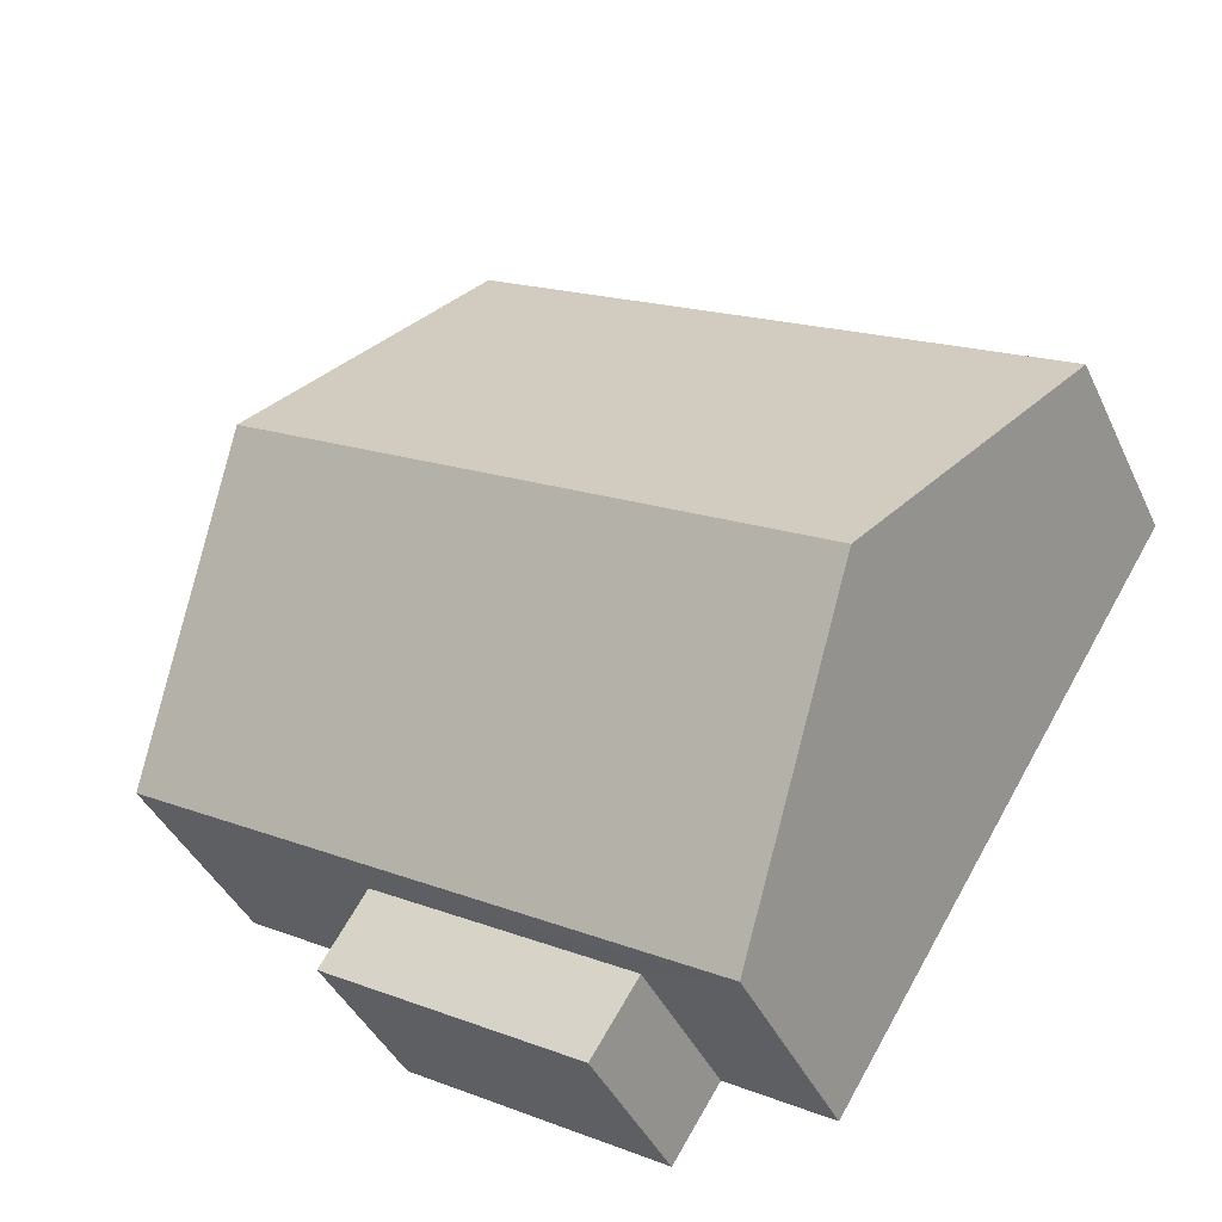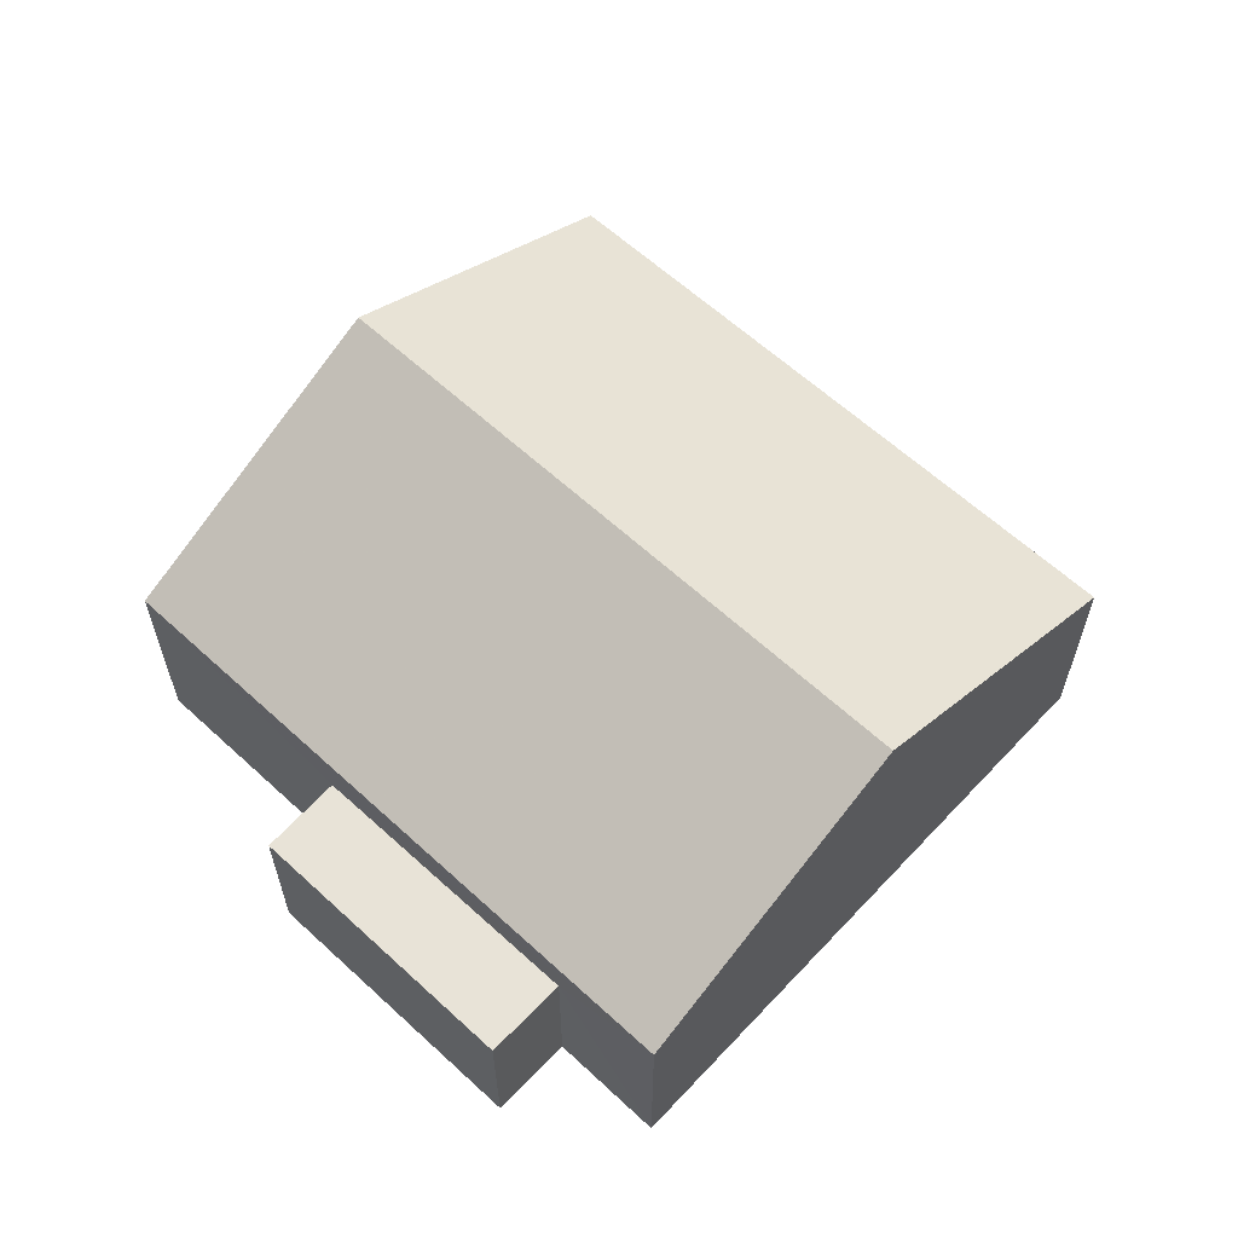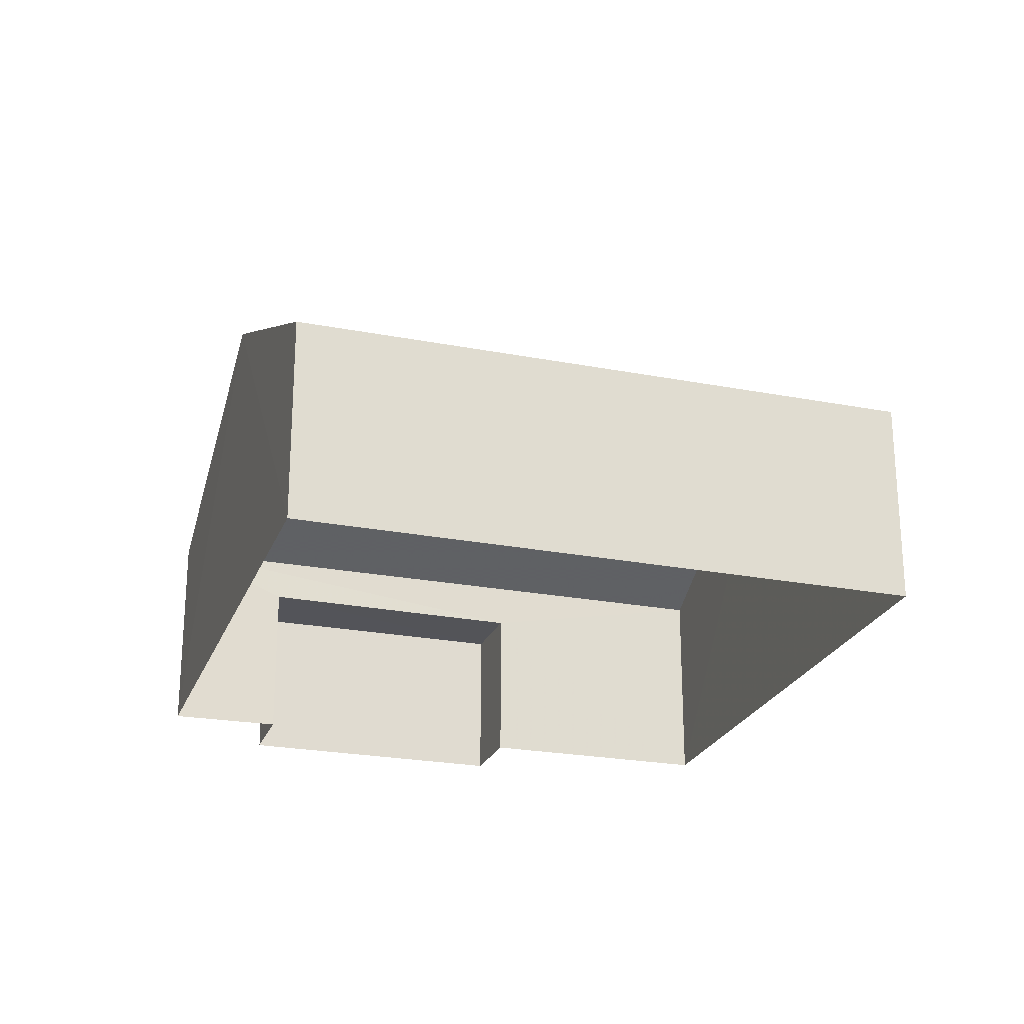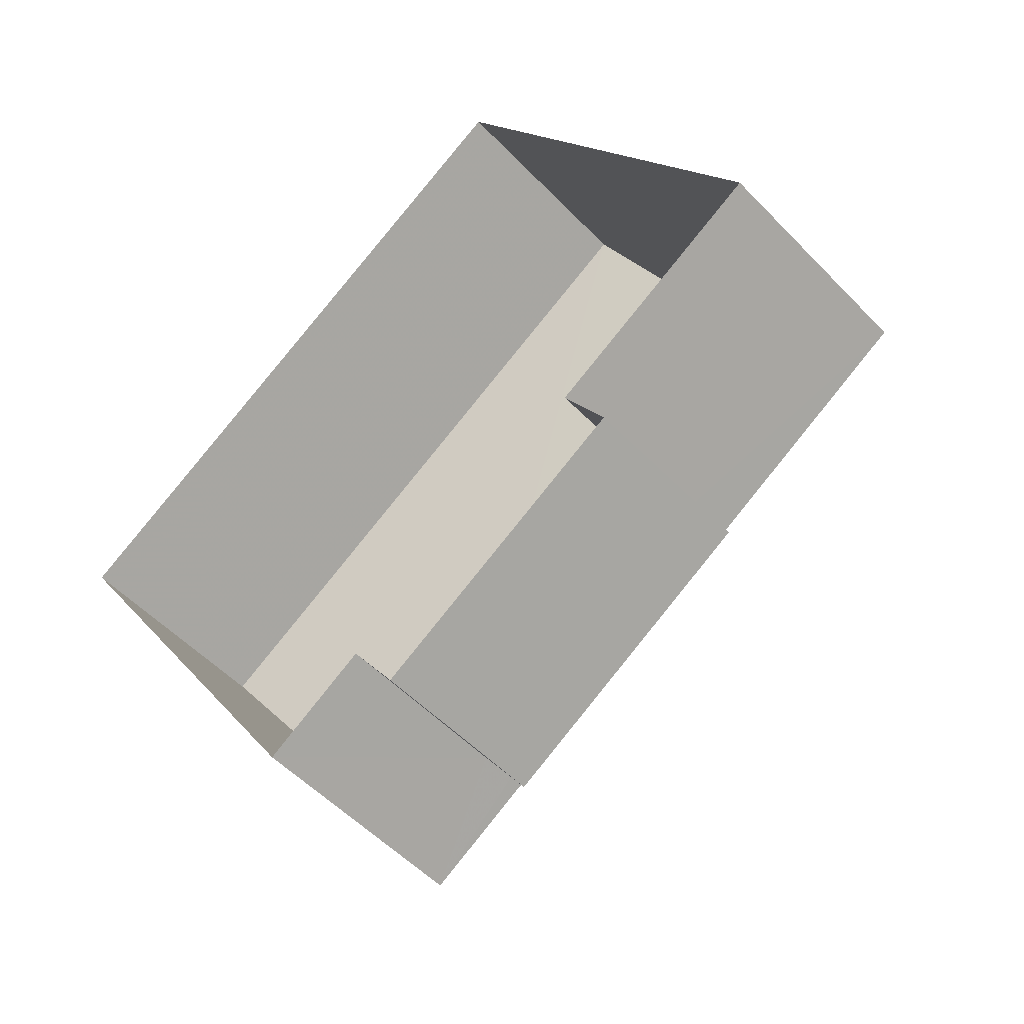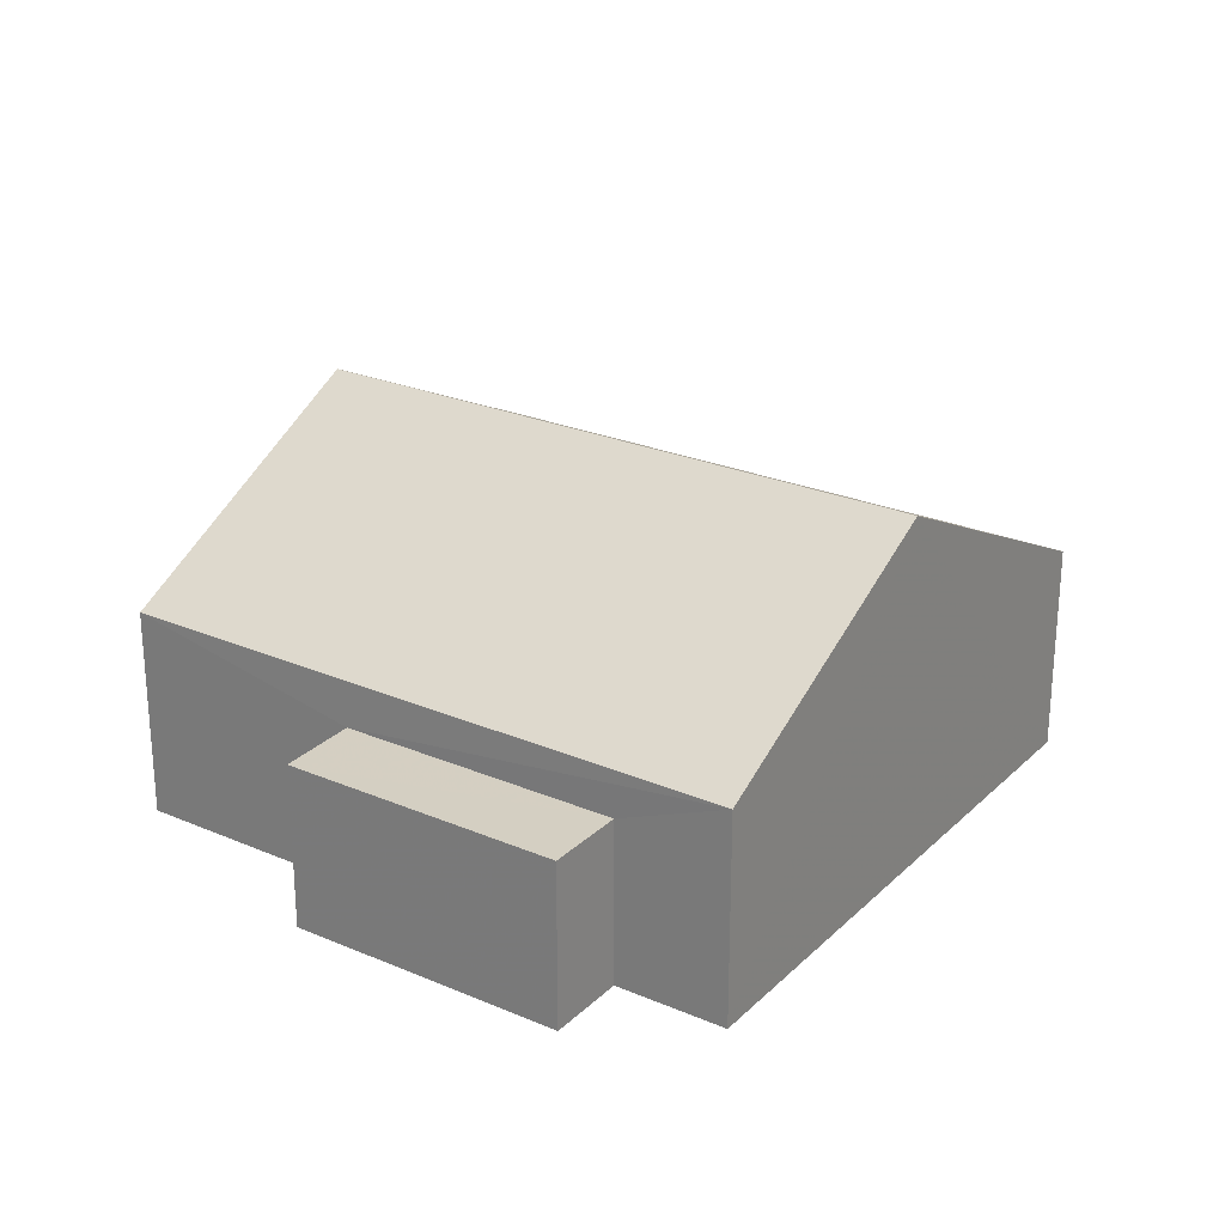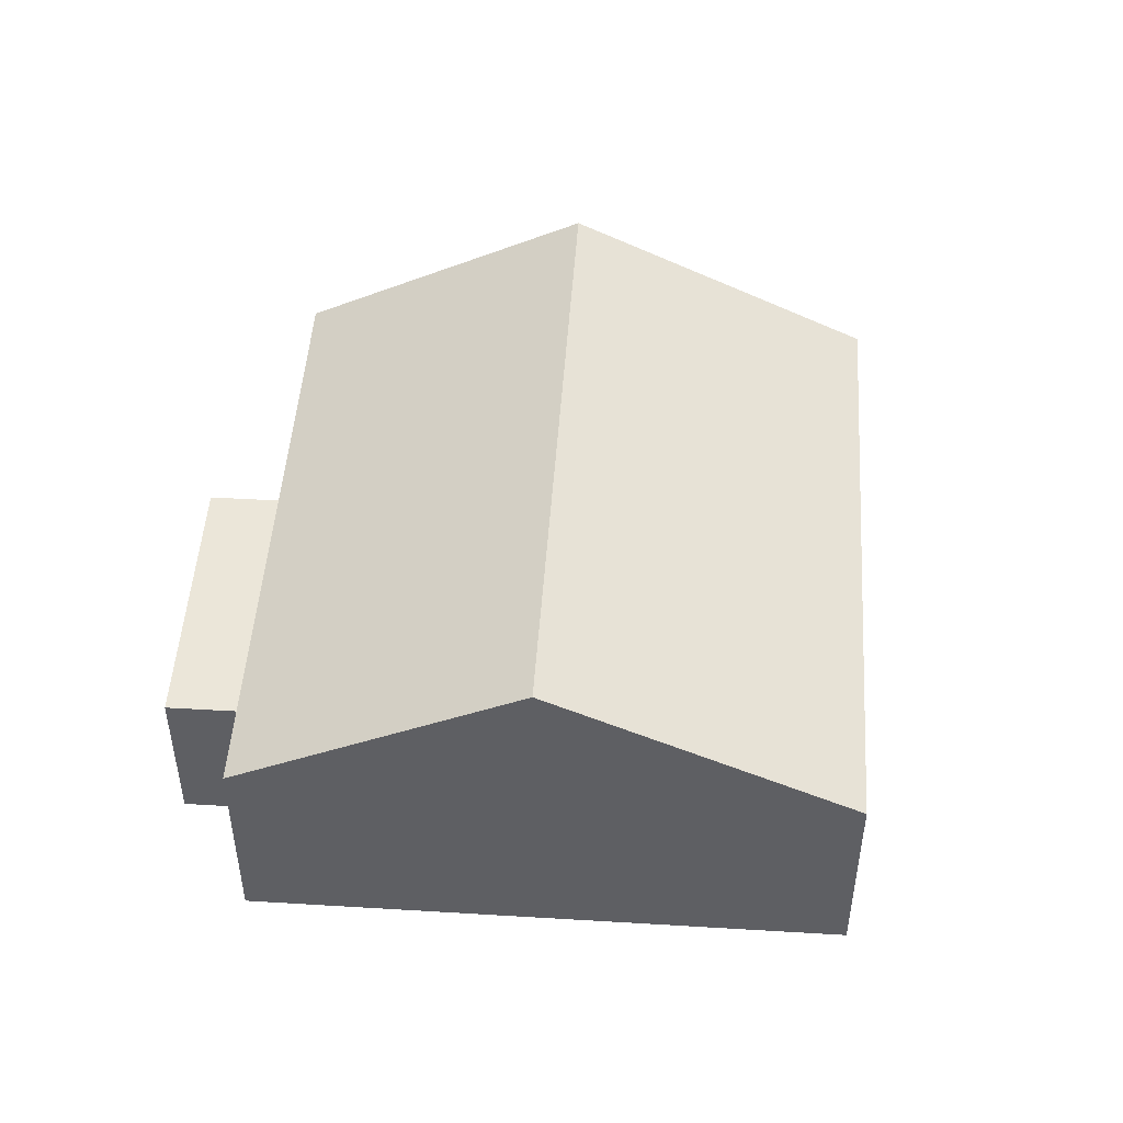
<metadata>
{"format":"obj","ext":"obj","renderer":"f3d","projection":"perspective","resolution":1024,"background":"white","views":[{"elev":-41.2,"azim":23.3,"up":"+Y"},{"elev":62.0,"azim":11.2,"up":"+Z"},{"elev":-24.0,"azim":130.5,"up":"+Z"},{"elev":-52.9,"azim":-137.8,"up":"+Y"},{"elev":25.6,"azim":2.5,"up":"+Z"},{"elev":48.8,"azim":62.1,"up":"+Z"}]}
</metadata>
<code>
v -2.2e+05 -1.244e+05 30.44
v -2.2e+05 -1.244e+05 30.44
v -2.2e+05 -1.244e+05 30.44
v -2.2e+05 -1.244e+05 30.44
v -2.2e+05 -1.244e+05 30.44
v -2.2e+05 -1.244e+05 30.44
v -2.2e+05 -1.244e+05 30.44
v -2.2e+05 -1.244e+05 30.44
v -2.2e+05 -1.244e+05 32.31
v -2.2e+05 -1.244e+05 32.31
v -2.2e+05 -1.244e+05 32.31
v -2.2e+05 -1.244e+05 32.31
v -2.2e+05 -1.244e+05 34.54
v -2.2e+05 -1.244e+05 32.84
v -2.2e+05 -1.244e+05 34.54
v -2.2e+05 -1.244e+05 32.84
v -2.2e+05 -1.244e+05 32.84
v -2.2e+05 -1.244e+05 32.84
f 1 2 3
f 4 3 5
f 6 4 5
f 2 7 8
f 5 2 8
f 3 2 5
f 9 10 11
f 9 12 10
f 13 14 15
f 13 16 14
f 15 17 13
f 15 18 17
f 17 3 4
f 17 18 3
f 5 8 10
f 12 5 10
f 2 1 9
f 1 14 9
f 5 12 6
f 12 14 16
f 9 14 12
f 6 12 16
f 2 11 7
f 2 9 11
f 10 8 7
f 11 10 7
f 14 1 15
f 1 3 15
f 3 18 15
f 17 4 13
f 4 6 13
f 6 16 13

</code>
